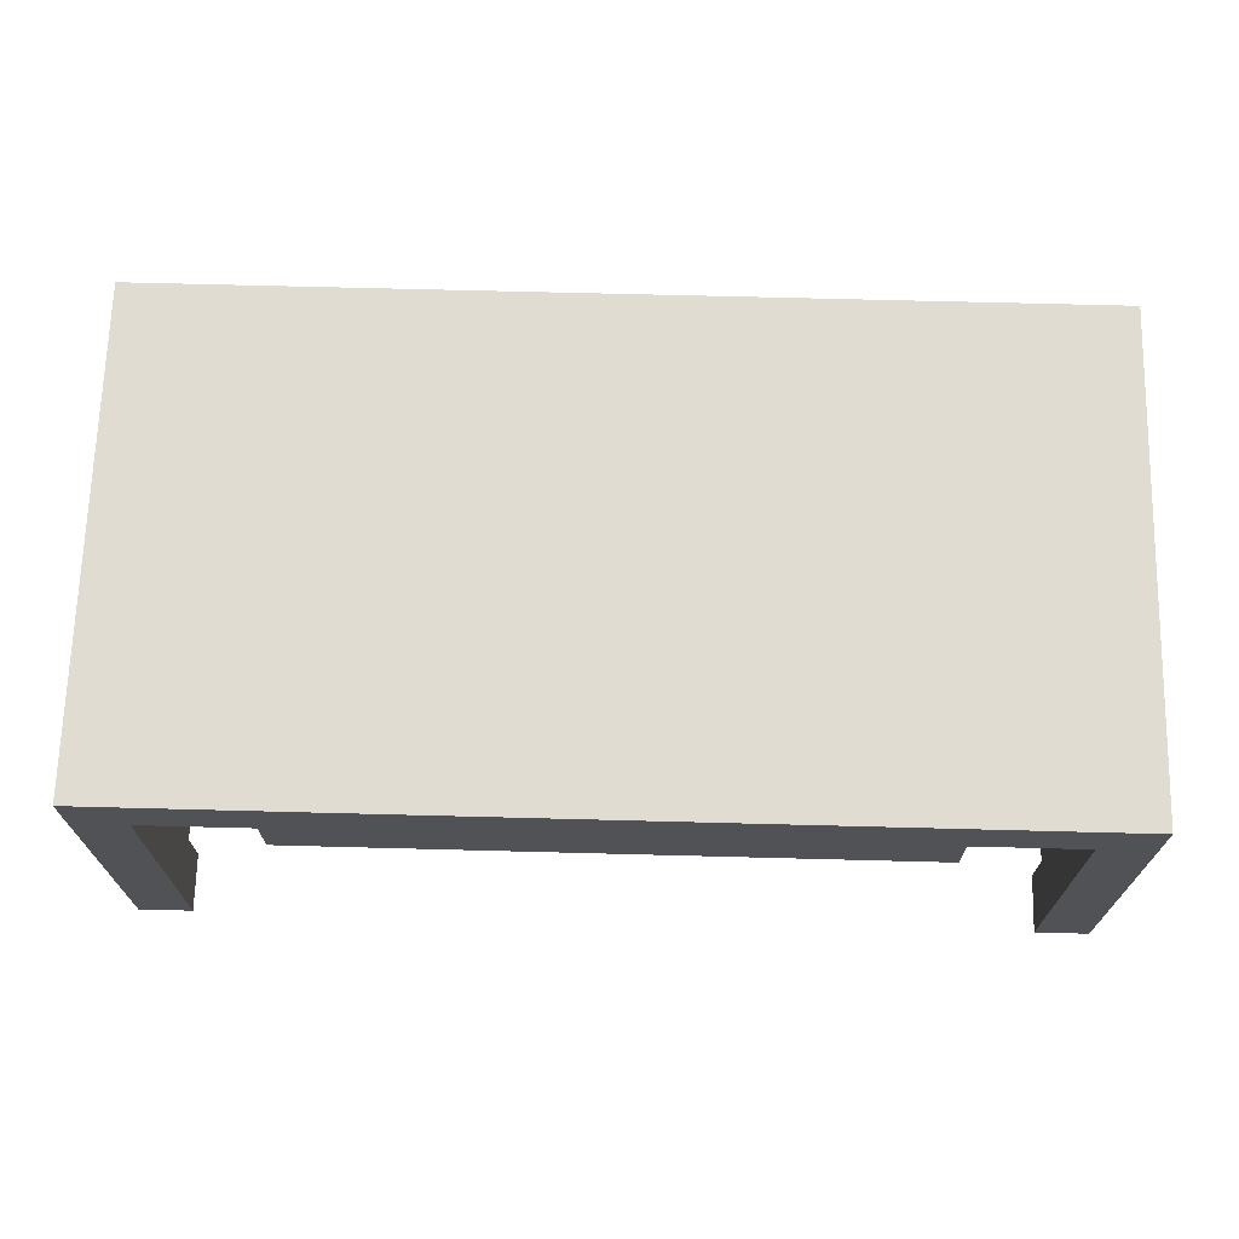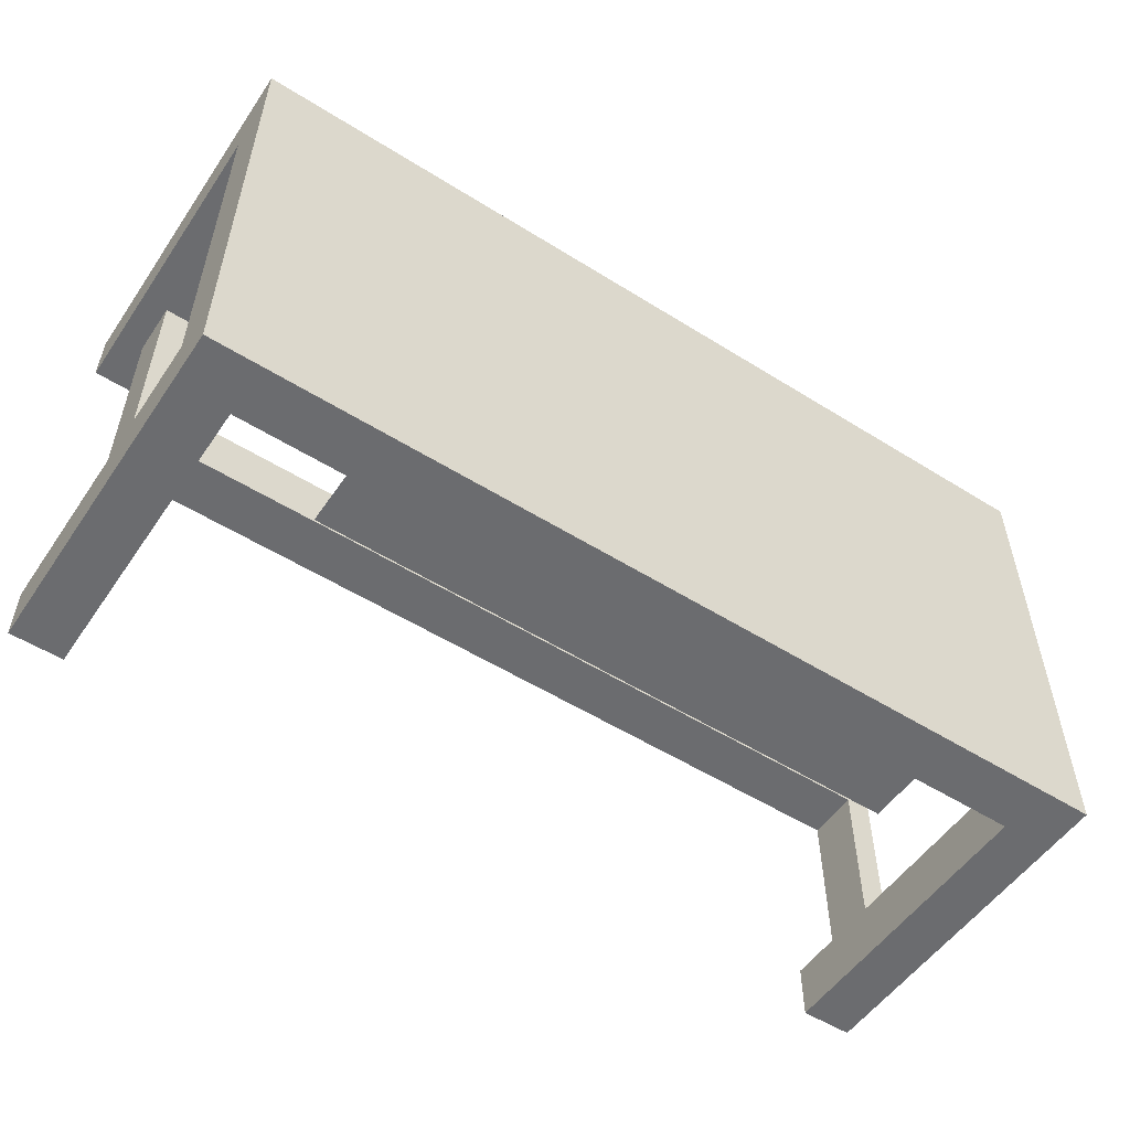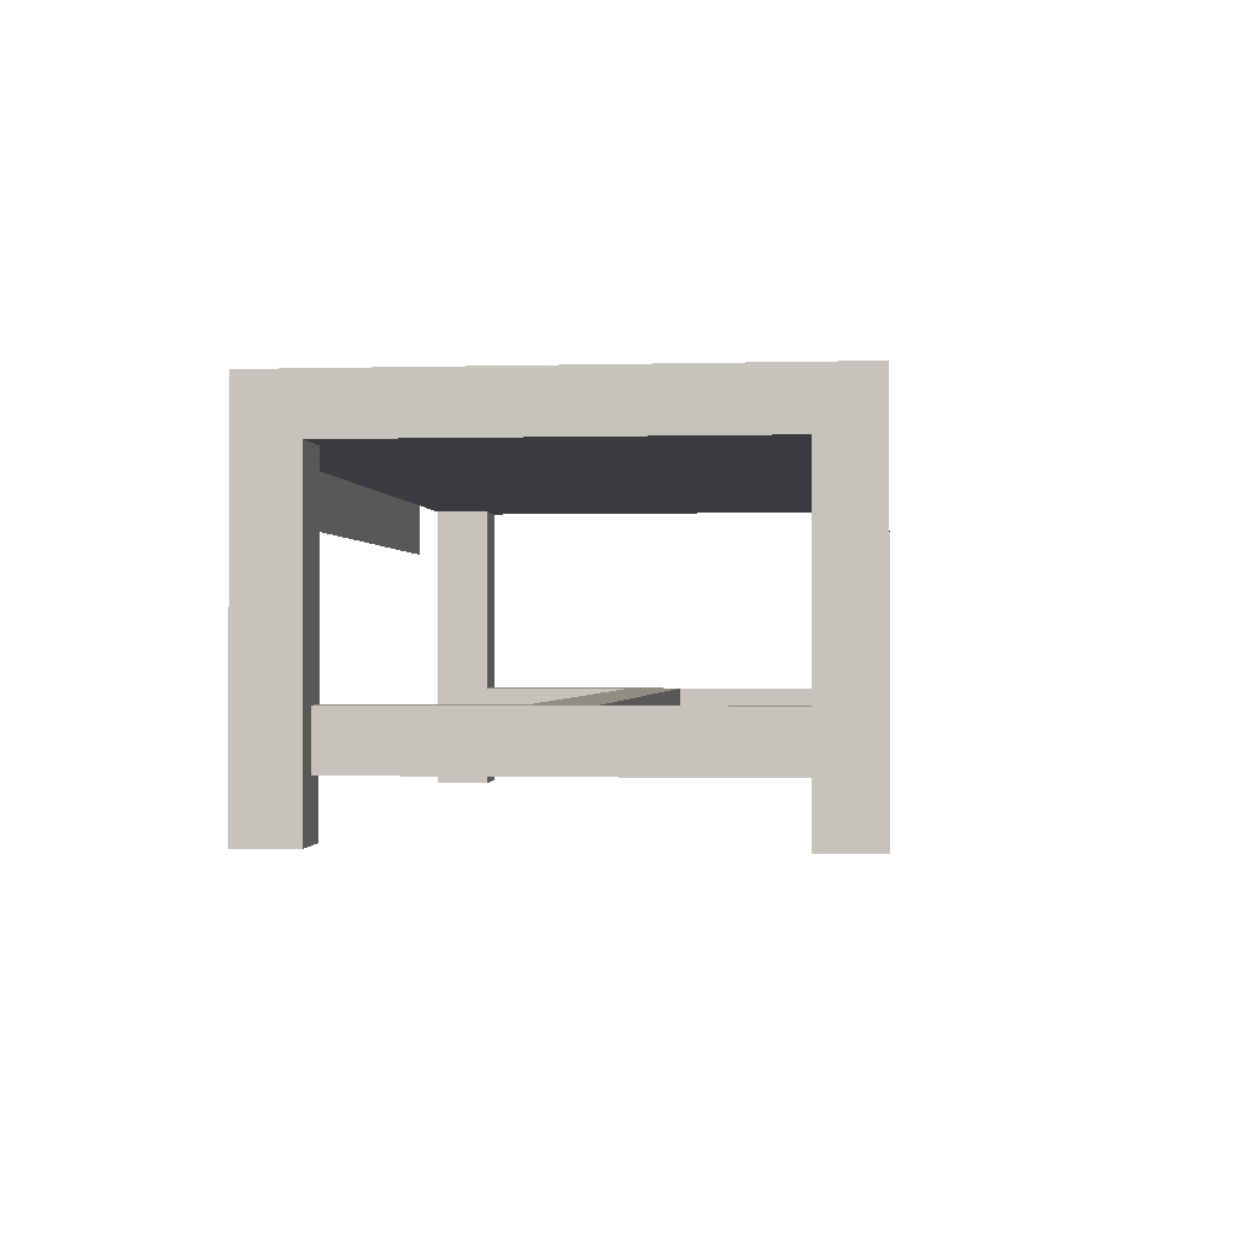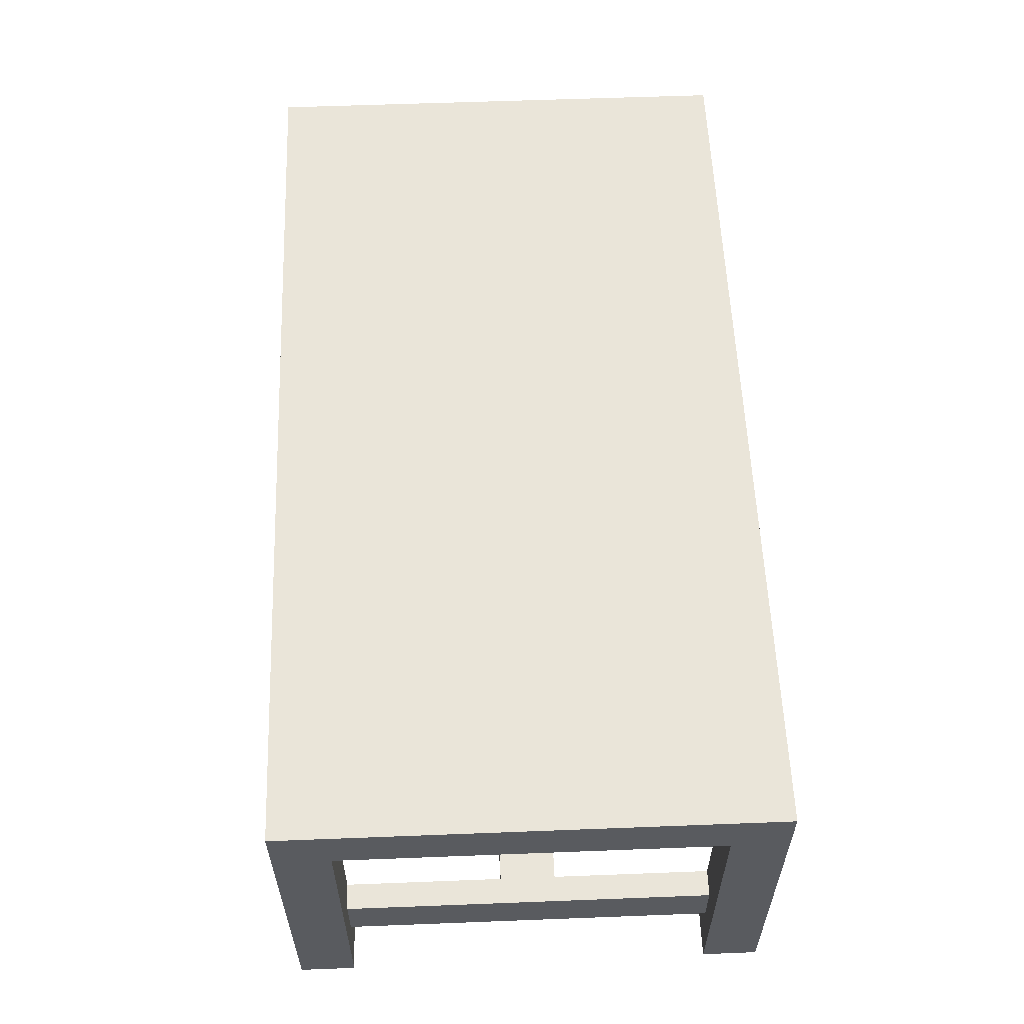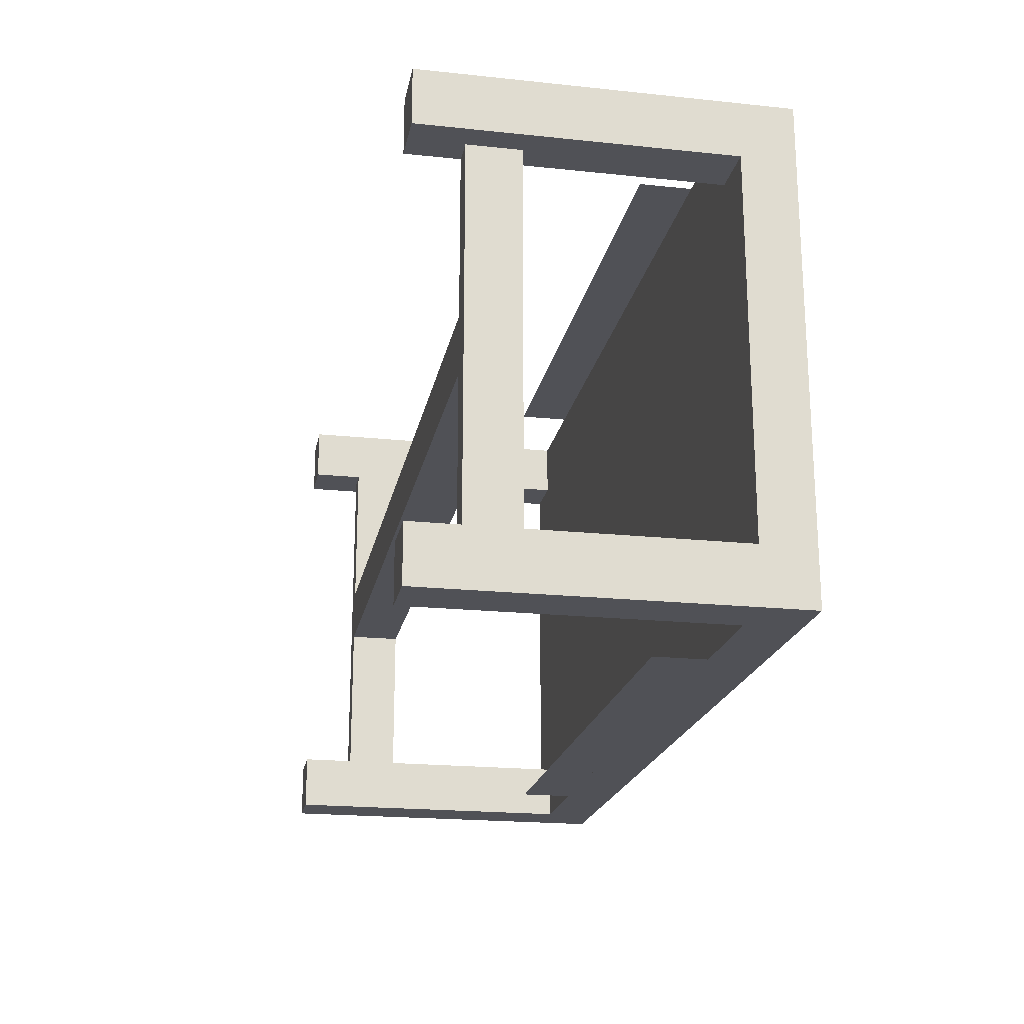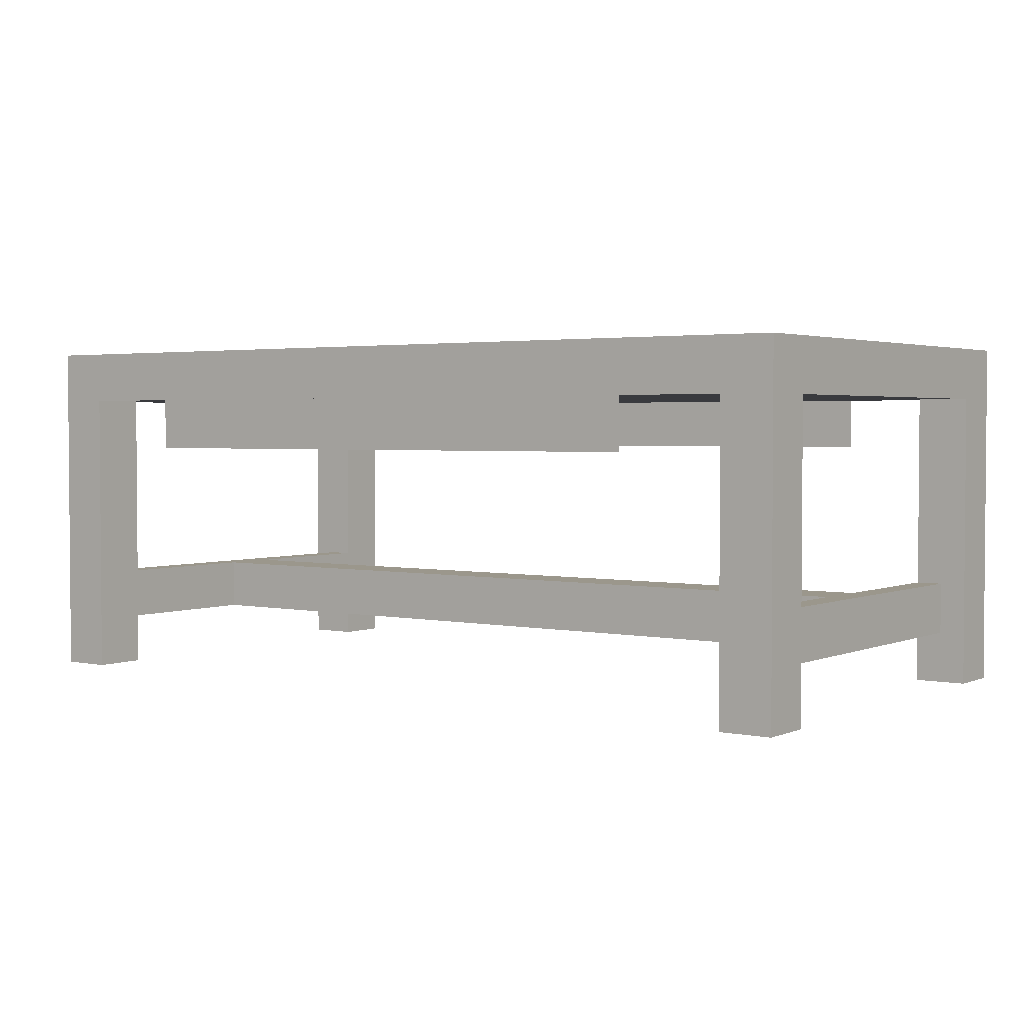
<metadata>
{"format":"obj","ext":"obj","renderer":"f3d","projection":"perspective","resolution":1024,"background":"white","views":[{"elev":69.1,"azim":1.5,"up":"+Y"},{"elev":-53.7,"azim":146.3,"up":"+Z"},{"elev":-0.9,"azim":95.8,"up":"+Y"},{"elev":57.7,"azim":87.7,"up":"+Y"},{"elev":-20.4,"azim":79.2,"up":"+Z"},{"elev":2.6,"azim":-144.1,"up":"+Y"}]}
</metadata>
<code>
g tableCloth
v -0.0485 0.0485 0.1979
v -0.0485 0.09701 0.1979
v -0.793 0.0485 0.1979
v -0.793 0.09701 0.1979
v -0.793 0.0485 0.2495
v -0.793 0.09701 0.2495
v -0.0485 0.0485 0.2495
v -0.0485 0.09701 0.2495
v -0.0485 0.2782 0.4474
v -0.0485 0.2782 0.3958
v -0.147 0.2782 0.4474
v -0.147 0.2782 -4.331e-15
v -0.0485 0.2782 2.184e-14
v -0.0485 0.2782 0.05157
v -1.44e-13 0.2782 0.3958
v -1.191e-14 0.2782 0.05157
v -0.6945 0.2782 0.4474
v -0.6945 0.2782 1.092e-13
v -0.793 0.2782 0.4474
v -0.793 0.2782 0.3958
v -0.793 0.2782 1.225e-13
v -0.793 0.2782 0.05157
v -0.8415 0.2782 0.3958
v -0.8415 0.2782 0.05157
v -0.02425 0.0485 0.3958
v -0.02425 0.0485 0.05157
v -0.0485 0.0485 0.3958
v -0.0485 0.0485 0.05157
v -0.8172 0.0485 0.3958
v -0.793 0.0485 0.3958
v -0.8172 0.0485 0.05157
v -0.793 0.0485 0.05157
v -0.02425 0.09701 0.05157
v -0.02425 0.09701 0.3958
v -0.0485 0.09701 0.05157
v -0.0485 0.09701 0.3958
v -0.8172 0.09701 0.3958
v -0.793 0.09701 0.3958
v -0.8172 0.09701 0.05157
v -0.793 0.09701 0.05157
v -0.793 5.491e-15 1.225e-13
v -0.793 5.491e-15 0.05157
v -0.8415 5.491e-15 0.3958
v -0.8415 5.491e-15 0.4474
v -0.8415 0.3267 0.4474
v -0.8415 0.3267 1.249e-13
v -0.8415 5.491e-15 0.05157
v -0.8415 5.491e-15 1.243e-13
v -0.793 5.491e-15 0.4474
v -0.793 5.491e-15 0.3958
v -1.191e-14 6.178e-14 0.05157
v -1.336e-14 6.178e-14 0
v -0.0485 0 0.05157
v -0.0485 0 2.184e-14
v -1.426e-13 6.178e-14 0.4474
v -1.44e-13 6.178e-14 0.3958
v -0.0485 5.973e-14 0.4474
v -0.0485 5.973e-14 0.3958
v -0.6945 0.3267 0.4474
v -1.191e-14 0.3267 1.263e-15
v 0 0.3267 0.4474
v -0.6945 0.3267 2.33e-13
v -0.147 0.3267 0.4474
v -0.147 0.3267 -1.624e-15
v -0.147 0.2297 -1.281e-13
v -0.6945 0.2297 -1.462e-14
v -0.6945 0.2297 0.4474
v -0.147 0.2297 0.4474
f 2 1 3
f 3 4 2
f 6 5 7
f 7 8 6
f 10 9 11
f 10 11 12
f 10 12 13
f 10 13 14
f 15 10 14
f 14 16 15
f 11 17 12
f 17 18 12
f 17 19 18
f 19 20 18
f 20 21 18
f 20 22 21
f 22 20 23
f 23 24 22
f 26 25 27
f 27 7 26
f 7 1 26
f 1 28 26
f 3 1 7
f 7 5 3
f 29 3 5
f 5 30 29
f 29 31 3
f 32 3 31
f 34 33 35
f 35 36 34
f 35 2 36
f 2 8 36
f 2 4 8
f 4 6 8
f 6 4 37
f 37 38 6
f 4 39 37
f 4 40 39
f 41 21 22
f 22 42 41
f 22 40 42
f 40 32 42
f 40 4 32
f 4 3 32
f 23 43 44
f 23 44 45
f 24 23 45
f 24 45 46
f 47 24 46
f 46 48 47
f 38 20 19
f 19 30 38
f 30 19 49
f 49 50 30
f 38 30 5
f 5 6 38
f 50 49 44
f 44 43 50
f 37 39 31
f 31 29 37
f 52 51 53
f 53 54 52
f 29 50 43
f 43 23 29
f 23 37 29
f 23 38 37
f 23 20 38
f 50 29 30
f 26 33 34
f 34 25 26
f 56 55 57
f 57 58 56
f 28 53 51
f 51 26 28
f 51 16 26
f 16 33 26
f 16 14 33
f 35 33 14
f 47 42 32
f 32 31 47
f 24 47 31
f 31 39 24
f 39 40 24
f 40 22 24
f 56 58 27
f 27 25 56
f 15 56 25
f 25 34 15
f 34 36 15
f 36 10 15
f 35 28 1
f 1 2 35
f 28 35 14
f 53 28 14
f 53 14 13
f 13 54 53
f 41 42 47
f 47 48 41
f 36 8 7
f 7 27 36
f 27 10 36
f 27 58 10
f 58 57 10
f 57 9 10
f 44 49 19
f 19 45 44
f 19 17 45
f 17 59 45
f 16 60 61
f 61 15 16
f 61 56 15
f 61 55 56
f 60 16 51
f 51 52 60
f 45 59 62
f 62 46 45
f 41 48 46
f 46 21 41
f 21 46 62
f 62 18 21
f 63 61 60
f 60 64 63
f 52 54 13
f 13 60 52
f 13 12 60
f 12 64 60
f 9 57 55
f 55 61 9
f 61 63 9
f 11 9 63
f 59 63 64
f 64 62 59
f 12 18 62
f 62 64 12
f 18 12 65
f 65 66 18
f 65 18 66
f 18 65 12
f 17 11 63
f 63 59 17
f 68 67 17
f 17 11 68
f 68 17 67
f 17 68 11
g tableCloth
f 2 1 3
f 3 4 2
f 6 5 7
f 7 8 6
f 10 9 11
f 10 11 12
f 10 12 13
f 10 13 14
f 15 10 14
f 14 16 15
f 11 17 12
f 17 18 12
f 17 19 18
f 19 20 18
f 20 21 18
f 20 22 21
f 22 20 23
f 23 24 22
f 26 25 27
f 27 7 26
f 7 1 26
f 1 28 26
f 3 1 7
f 7 5 3
f 29 3 5
f 5 30 29
f 29 31 3
f 32 3 31
f 34 33 35
f 35 36 34
f 35 2 36
f 2 8 36
f 2 4 8
f 4 6 8
f 6 4 37
f 37 38 6
f 4 39 37
f 4 40 39
f 41 21 22
f 22 42 41
f 22 40 42
f 40 32 42
f 40 4 32
f 4 3 32
f 23 43 44
f 23 44 45
f 24 23 45
f 24 45 46
f 47 24 46
f 46 48 47
f 38 20 19
f 19 30 38
f 30 19 49
f 49 50 30
f 38 30 5
f 5 6 38
f 50 49 44
f 44 43 50
f 37 39 31
f 31 29 37
f 52 51 53
f 53 54 52
f 29 50 43
f 43 23 29
f 23 37 29
f 23 38 37
f 23 20 38
f 50 29 30
f 26 33 34
f 34 25 26
f 56 55 57
f 57 58 56
f 28 53 51
f 51 26 28
f 51 16 26
f 16 33 26
f 16 14 33
f 35 33 14
f 47 42 32
f 32 31 47
f 24 47 31
f 31 39 24
f 39 40 24
f 40 22 24
f 56 58 27
f 27 25 56
f 15 56 25
f 25 34 15
f 34 36 15
f 36 10 15
f 35 28 1
f 1 2 35
f 28 35 14
f 53 28 14
f 53 14 13
f 13 54 53
f 41 42 47
f 47 48 41
f 36 8 7
f 7 27 36
f 27 10 36
f 27 58 10
f 58 57 10
f 57 9 10
f 44 49 19
f 19 45 44
f 19 17 45
f 17 59 45
f 16 60 61
f 61 15 16
f 61 56 15
f 61 55 56
f 60 16 51
f 51 52 60
f 45 59 62
f 62 46 45
f 41 48 46
f 46 21 41
f 21 46 62
f 62 18 21
f 63 61 60
f 60 64 63
f 52 54 13
f 13 60 52
f 13 12 60
f 12 64 60
f 9 57 55
f 55 61 9
f 61 63 9
f 11 9 63
f 59 63 64
f 64 62 59
f 12 18 62
f 62 64 12
f 18 12 65
f 65 66 18
f 65 18 66
f 18 65 12
f 17 11 63
f 63 59 17
f 68 67 17
f 17 11 68
f 68 17 67
f 17 68 11

</code>
